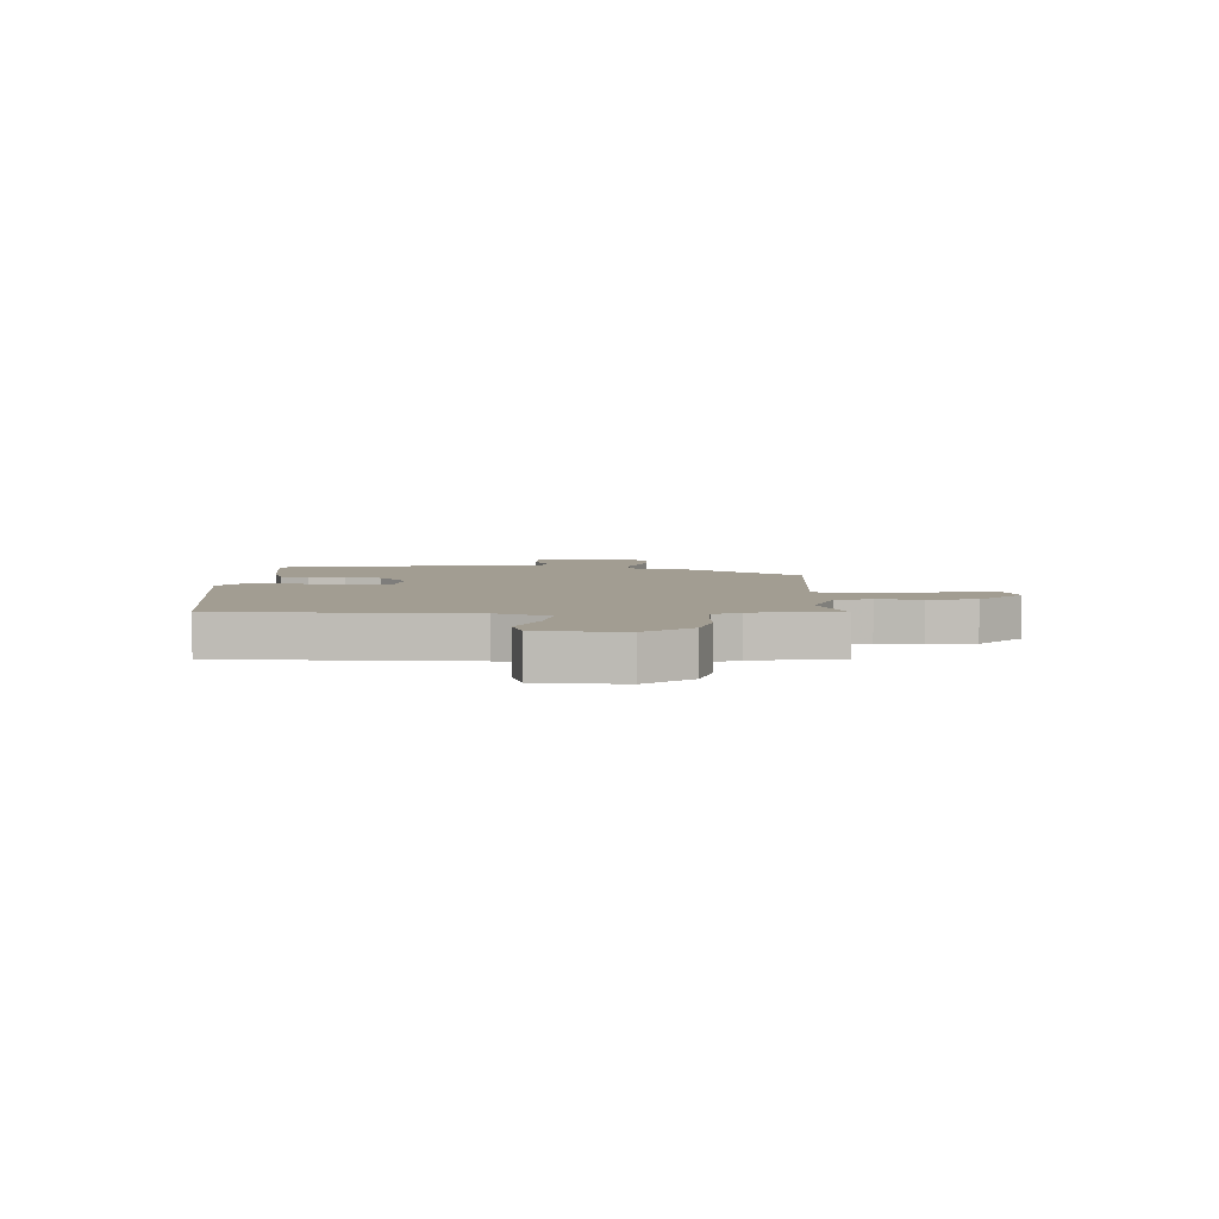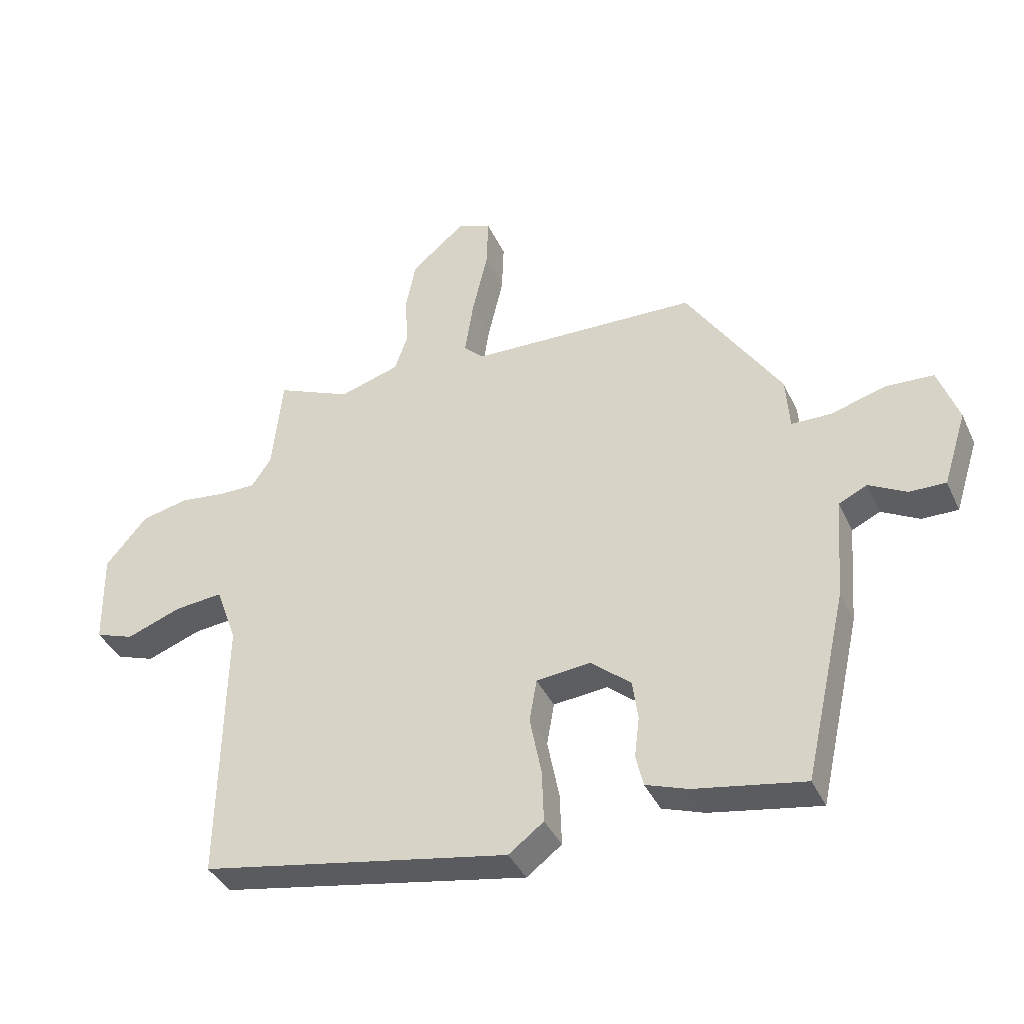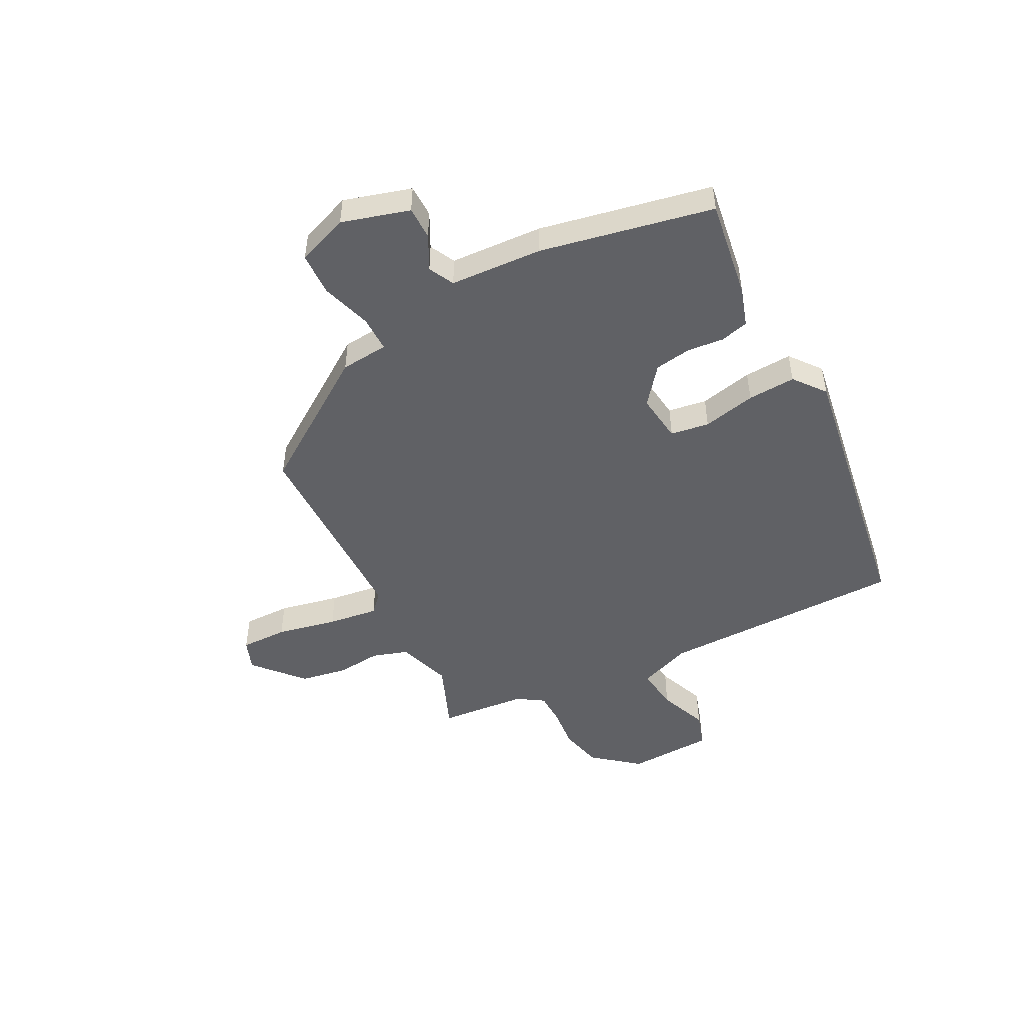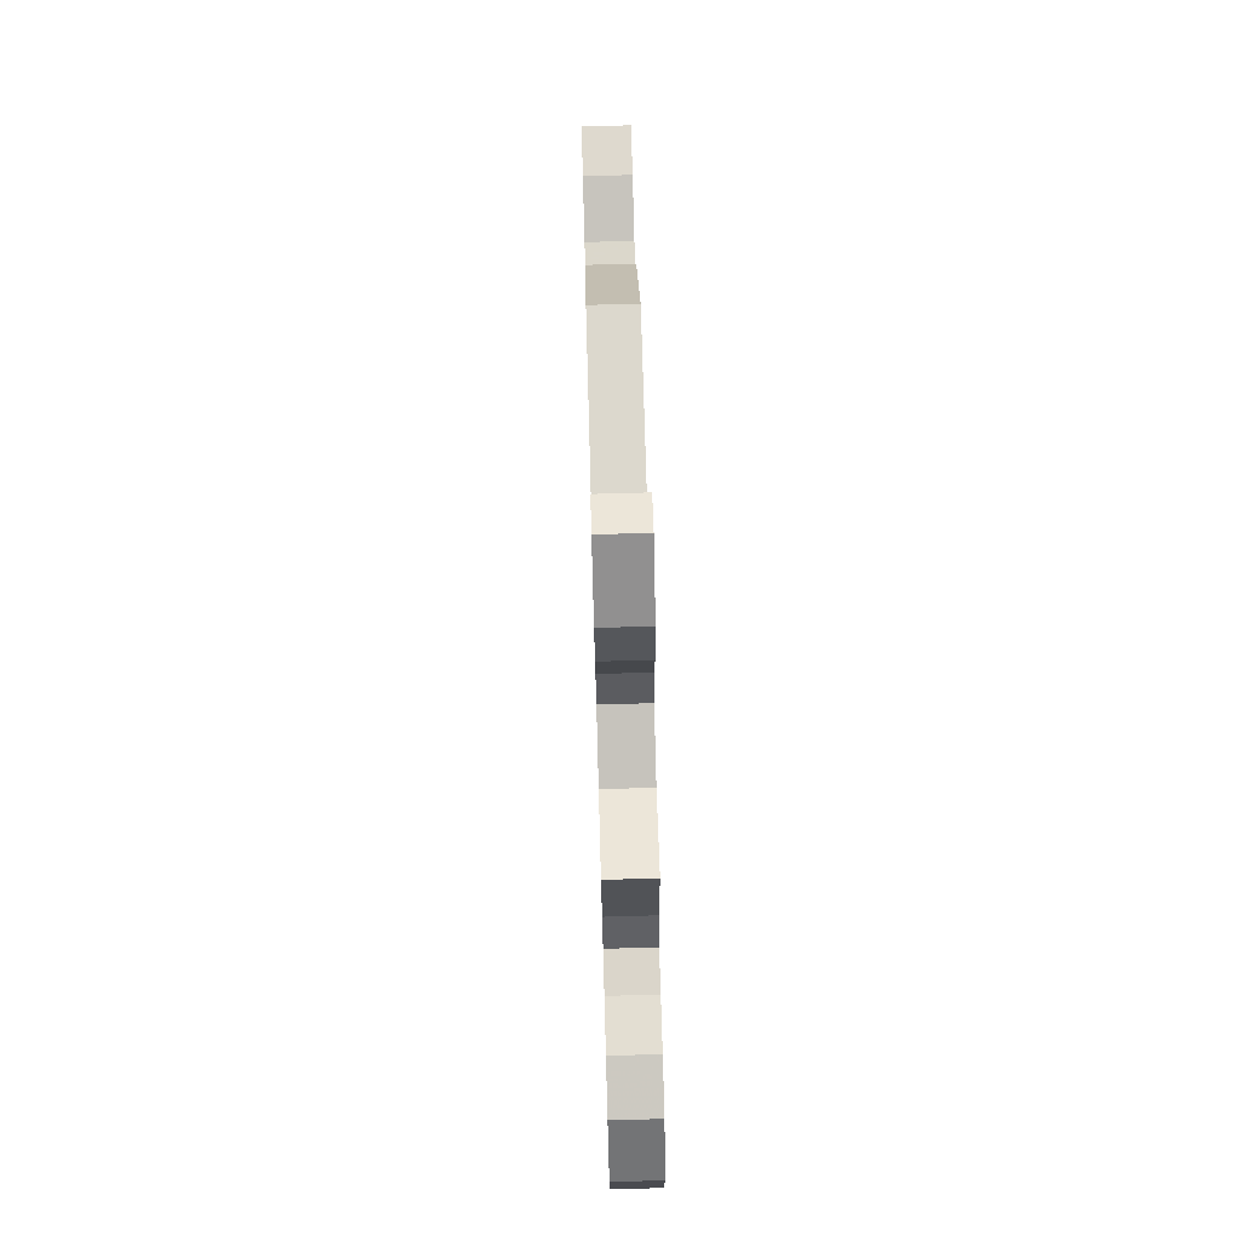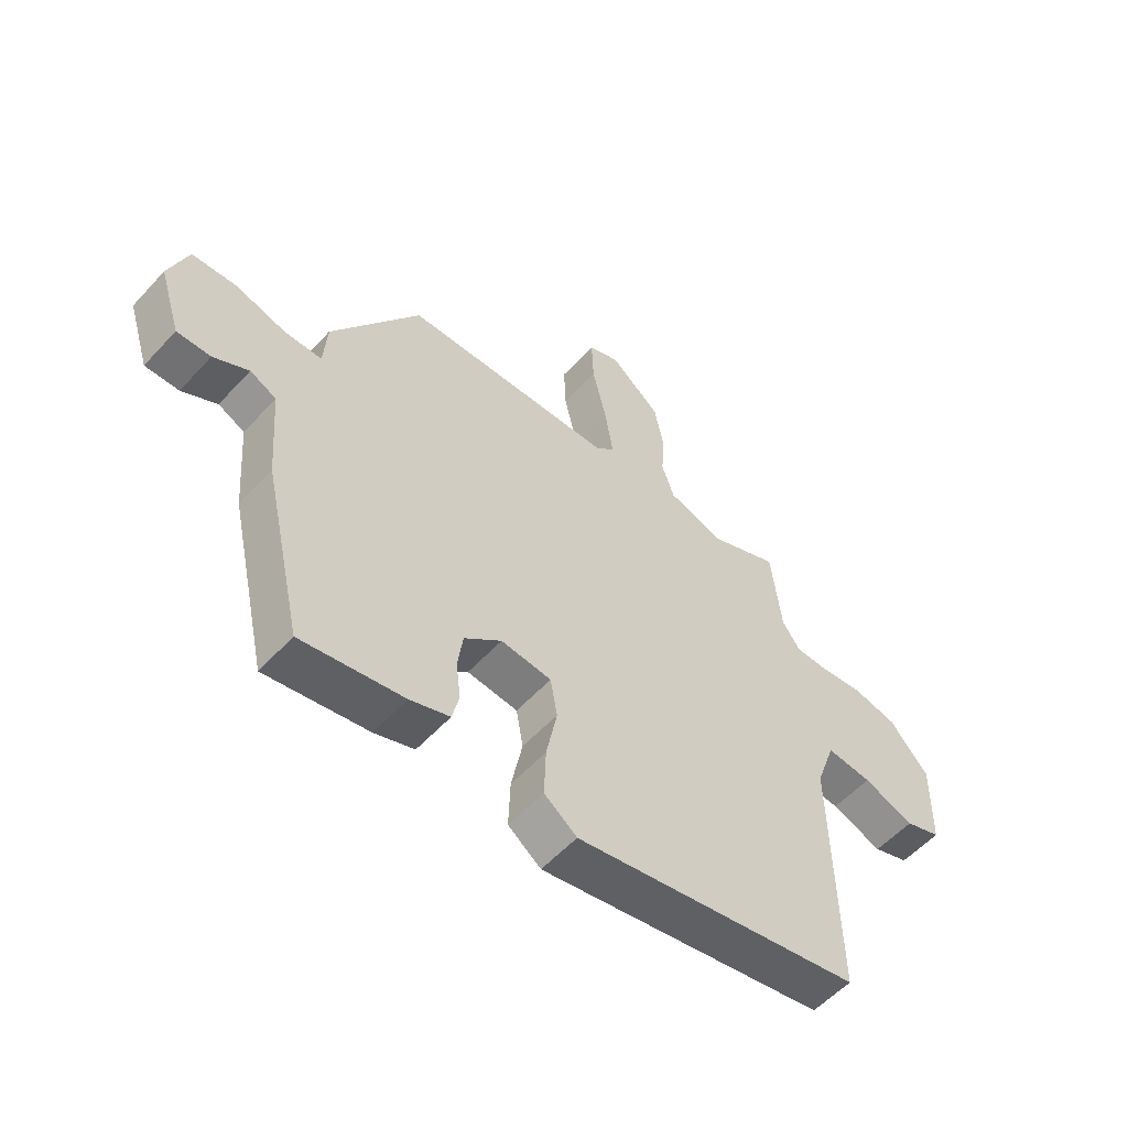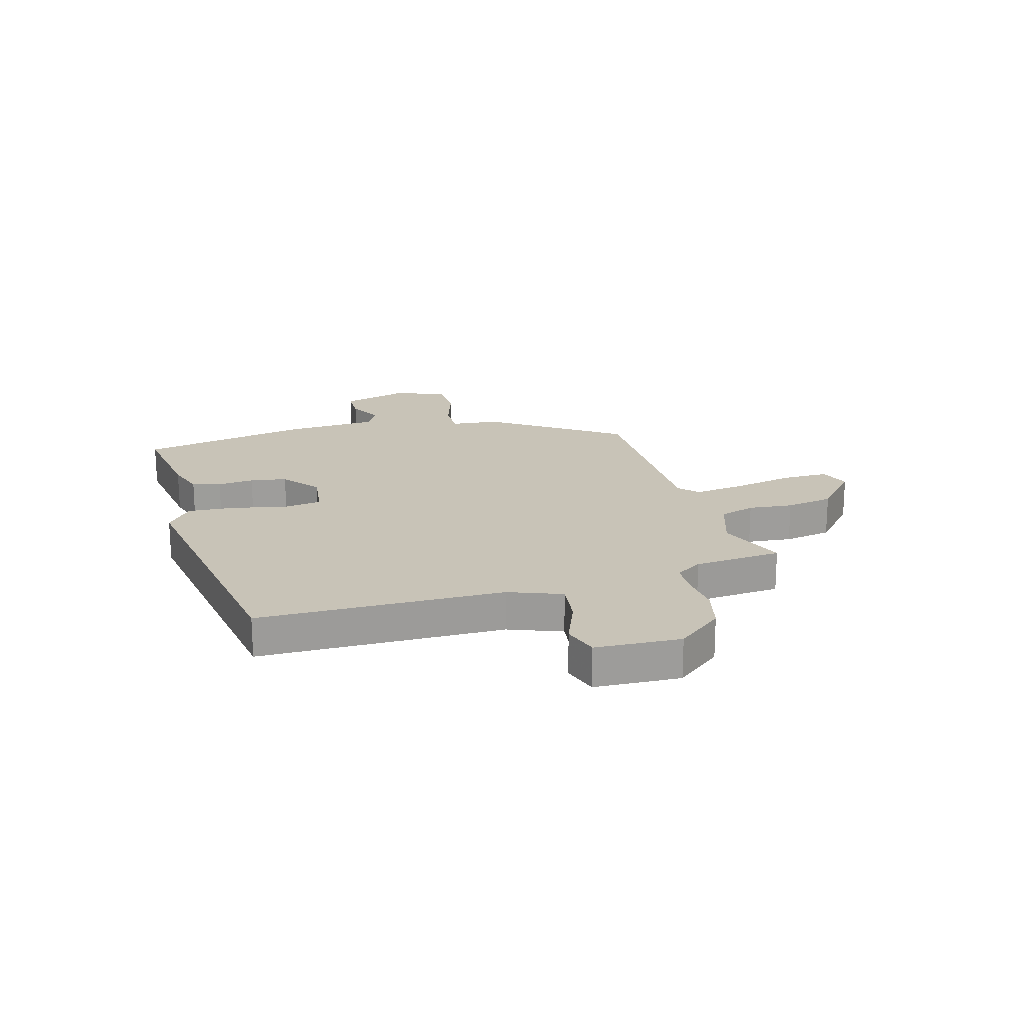
<metadata>
{"format":"obj","ext":"obj","renderer":"f3d","projection":"perspective","resolution":1024,"background":"white","views":[{"elev":4.9,"azim":-85.6,"up":"+Y"},{"elev":-38.8,"azim":23.0,"up":"+Z"},{"elev":-48.5,"azim":118.7,"up":"+Y"},{"elev":74.3,"azim":-91.6,"up":"+Z"},{"elev":-55.9,"azim":138.3,"up":"+Z"},{"elev":19.8,"azim":-104.4,"up":"+Y"}]}
</metadata>
<code>
v 0.443 0.07 -0.528
v 0.265 0.07 -0.497
v 0.196 0.07 -0.473
v 0.184 0.07 -0.422
v 0.192 0.07 -0.357
v 0.183 0.07 -0.291
v 0.118 0.07 -0.237
v 0.03 0.07 -0.246
v 0.018 0.07 -0.315
v 0.037 0.07 -0.411
v 0.04 0.07 -0.497
v -0.017 0.07 -0.54
v -0.519 0.07 -0.449
v -0.512 0.07 -0.009
v -0.546 0.07 0.087
v -0.625 0.07 0.079
v -0.714 0.07 0.046
v -0.777 0.07 0.068
v -0.78 0.07 0.222
v -0.712 0.07 0.302
v -0.635 0.07 0.319
v -0.56 0.07 0.31
v -0.501 0.07 0.31
v -0.469 0.07 0.357
v -0.452 0.07 0.514
v -0.331 0.07 0.462
v -0.233 0.07 0.492
v -0.211 0.07 0.555
v -0.217 0.07 0.635
v -0.2 0.07 0.72
v -0.112 0.07 0.794
v -0.057 0.07 0.772
v -0.06 0.07 0.687
v -0.085 0.07 0.579
v -0.099 0.07 0.489
v -0.066 0.07 0.457
v 0.304 0.07 0.446
v 0.458 0.07 0.21
v 0.464 0.07 0.124
v 0.529 0.07 0.123
v 0.618 0.07 0.149
v 0.696 0.07 0.145
v 0.729 0.07 0.052
v 0.691 0.07 -0.068
v 0.632 0.07 -0.067
v 0.571 0.07 -0.034
v 0.525 0.07 -0.056
v 0.512 0.07 -0.222
v 0.443 0 -0.528
v 0.265 0 -0.497
v 0.196 0 -0.473
v 0.184 0 -0.422
v 0.192 0 -0.357
v 0.183 0 -0.291
v 0.118 0 -0.237
v 0.03 0 -0.246
v 0.018 0 -0.315
v 0.037 0 -0.411
v 0.04 0 -0.497
v -0.017 0 -0.54
v -0.519 0 -0.449
v -0.512 0 -0.009
v -0.546 0 0.087
v -0.625 0 0.079
v -0.714 0 0.046
v -0.777 0 0.068
v -0.78 0 0.222
v -0.712 0 0.302
v -0.635 0 0.319
v -0.56 0 0.31
v -0.501 0 0.31
v -0.469 0 0.357
v -0.452 0 0.514
v -0.331 0 0.462
v -0.233 0 0.492
v -0.211 0 0.555
v -0.217 0 0.635
v -0.2 0 0.72
v -0.112 0 0.794
v -0.057 0 0.772
v -0.06 0 0.687
v -0.085 0 0.579
v -0.099 0 0.489
v -0.066 0 0.457
v 0.304 0 0.446
v 0.458 0 0.21
v 0.464 0 0.124
v 0.529 0 0.123
v 0.618 0 0.149
v 0.696 0 0.145
v 0.729 0 0.052
v 0.691 0 -0.068
v 0.632 0 -0.067
v 0.571 0 -0.034
v 0.525 0 -0.056
v 0.512 0 -0.222
f 47 48 1 2
f 43 44 45 46
f 43 46 47
f 40 41 42 43
f 39 40 43 47
f 36 37 38 39
f 36 39 47 2
f 31 32 33 34
f 31 34 35
f 28 29 30 31
f 27 28 31 35
f 26 27 35 36
f 24 25 26
f 23 24 26 36
f 19 20 21 22
f 19 22 23
f 16 17 18 19
f 15 16 19 23
f 14 15 23 36
f 9 10 11 12
f 9 12 13 14
f 2 3 4 5
f 2 5 6
f 36 2 6
f 8 9 14 36
f 7 8 36
f 6 7 36
f 50 49 96 95
f 94 93 92 91
f 95 94 91
f 91 90 89 88
f 95 91 88 87
f 87 86 85 84
f 50 95 87 84
f 82 81 80 79
f 83 82 79
f 79 78 77 76
f 83 79 76 75
f 84 83 75 74
f 74 73 72
f 84 74 72 71
f 70 69 68 67
f 71 70 67
f 67 66 65 64
f 71 67 64 63
f 84 71 63 62
f 60 59 58 57
f 62 61 60 57
f 53 52 51 50
f 54 53 50
f 54 50 84
f 84 62 57 56
f 84 56 55
f 84 55 54
f 1 49 50 2
f 2 50 51 3
f 3 51 52 4
f 4 52 53 5
f 5 53 54 6
f 6 54 55 7
f 7 55 56 8
f 8 56 57 9
f 9 57 58 10
f 10 58 59 11
f 11 59 60 12
f 12 60 61 13
f 13 61 62 14
f 14 62 63 15
f 15 63 64 16
f 16 64 65 17
f 17 65 66 18
f 18 66 67 19
f 19 67 68 20
f 20 68 69 21
f 21 69 70 22
f 22 70 71 23
f 23 71 72 24
f 24 72 73 25
f 25 73 74 26
f 26 74 75 27
f 27 75 76 28
f 28 76 77 29
f 29 77 78 30
f 30 78 79 31
f 31 79 80 32
f 32 80 81 33
f 33 81 82 34
f 34 82 83 35
f 35 83 84 36
f 36 84 85 37
f 37 85 86 38
f 38 86 87 39
f 39 87 88 40
f 40 88 89 41
f 41 89 90 42
f 42 90 91 43
f 43 91 92 44
f 44 92 93 45
f 45 93 94 46
f 46 94 95 47
f 47 95 96 48
f 48 96 49 1

</code>
